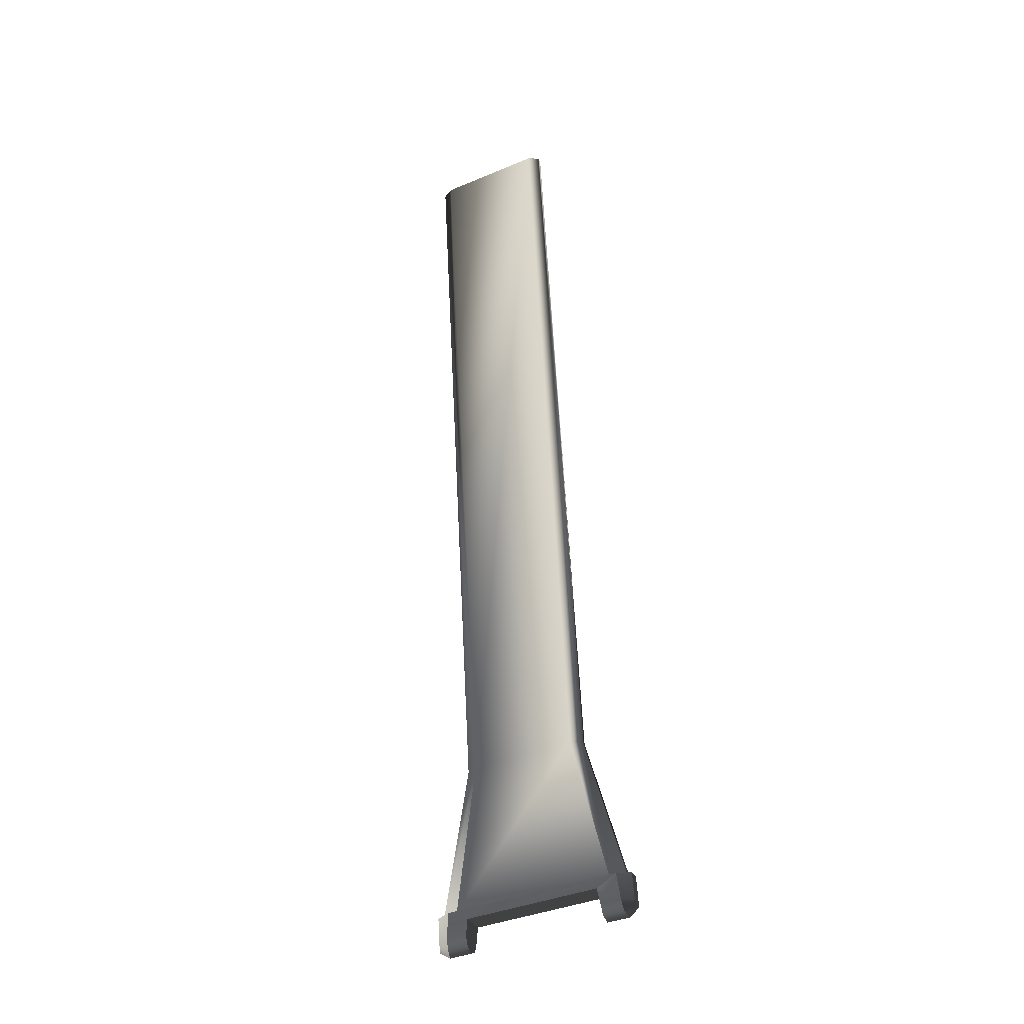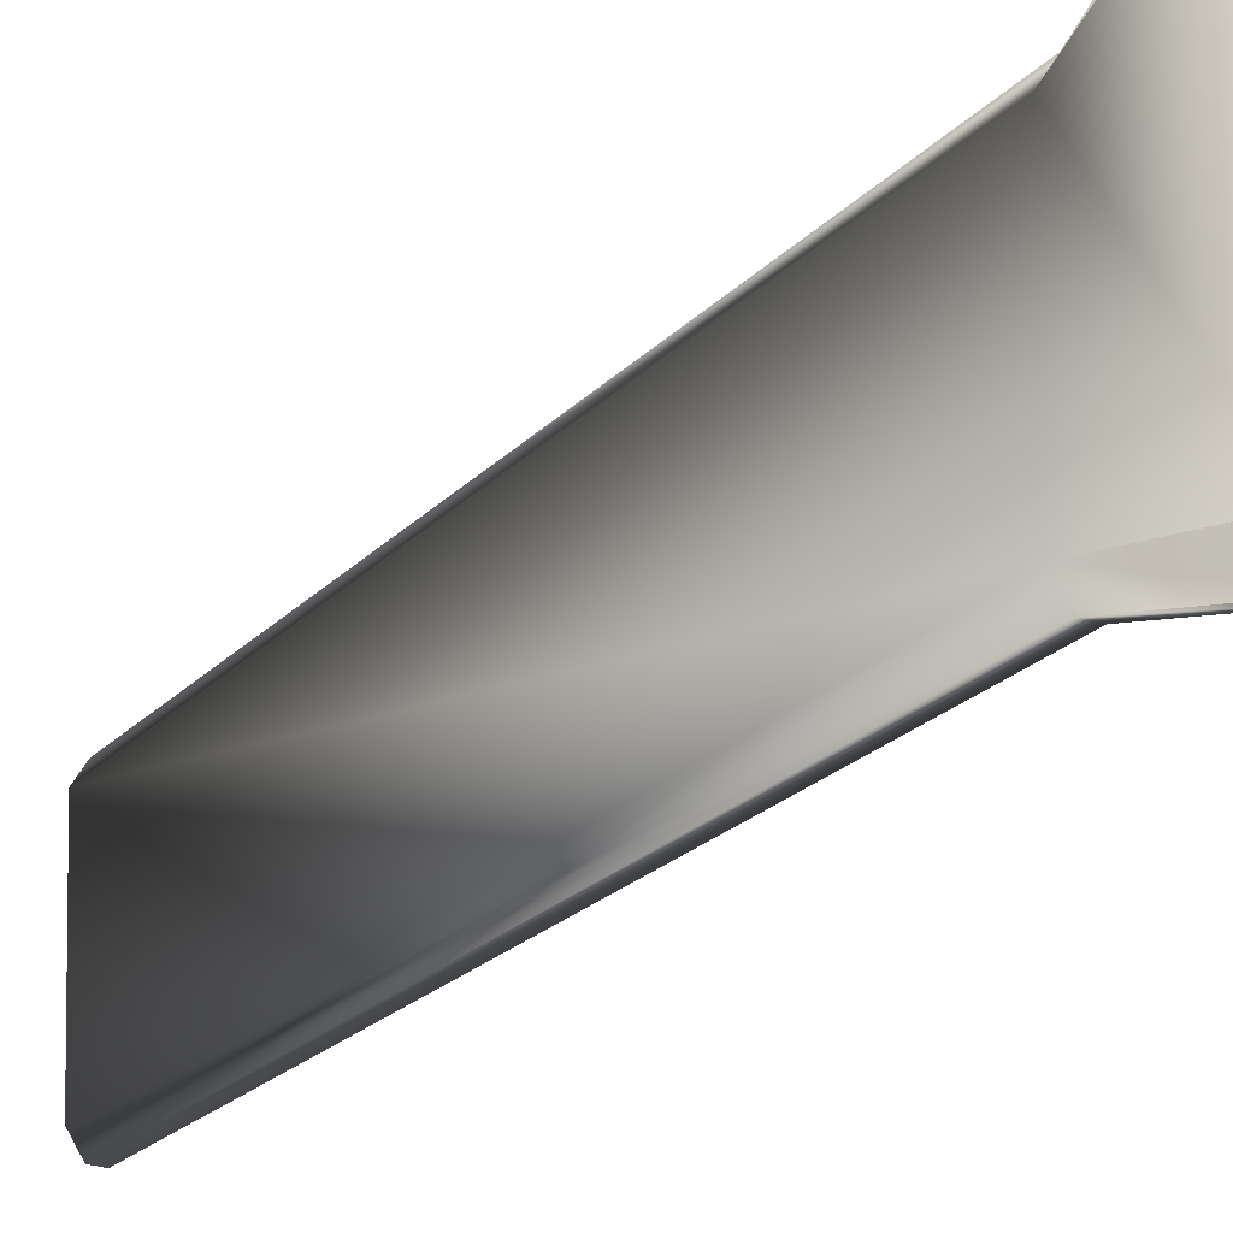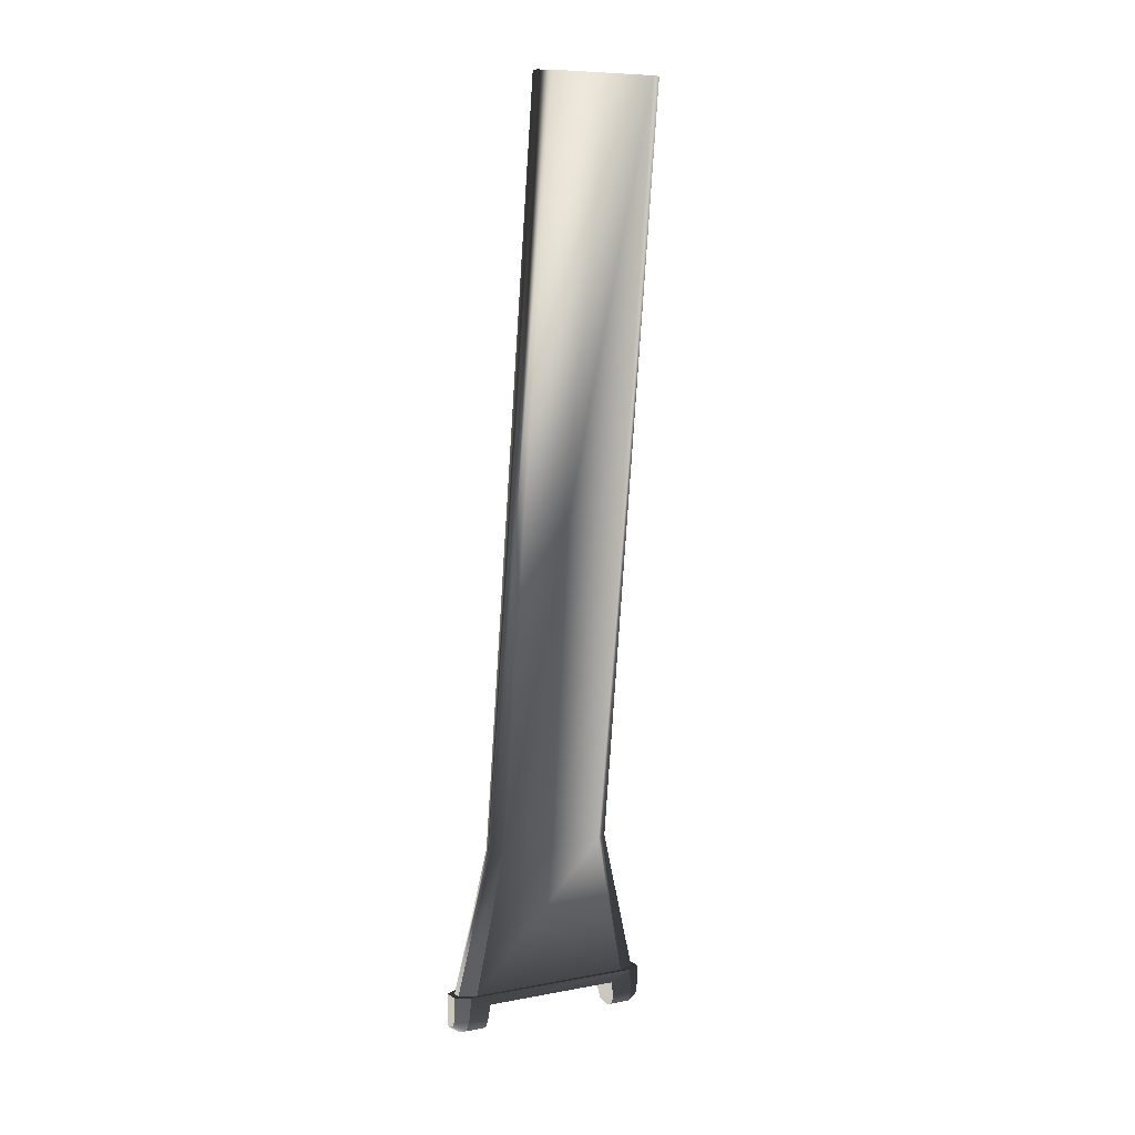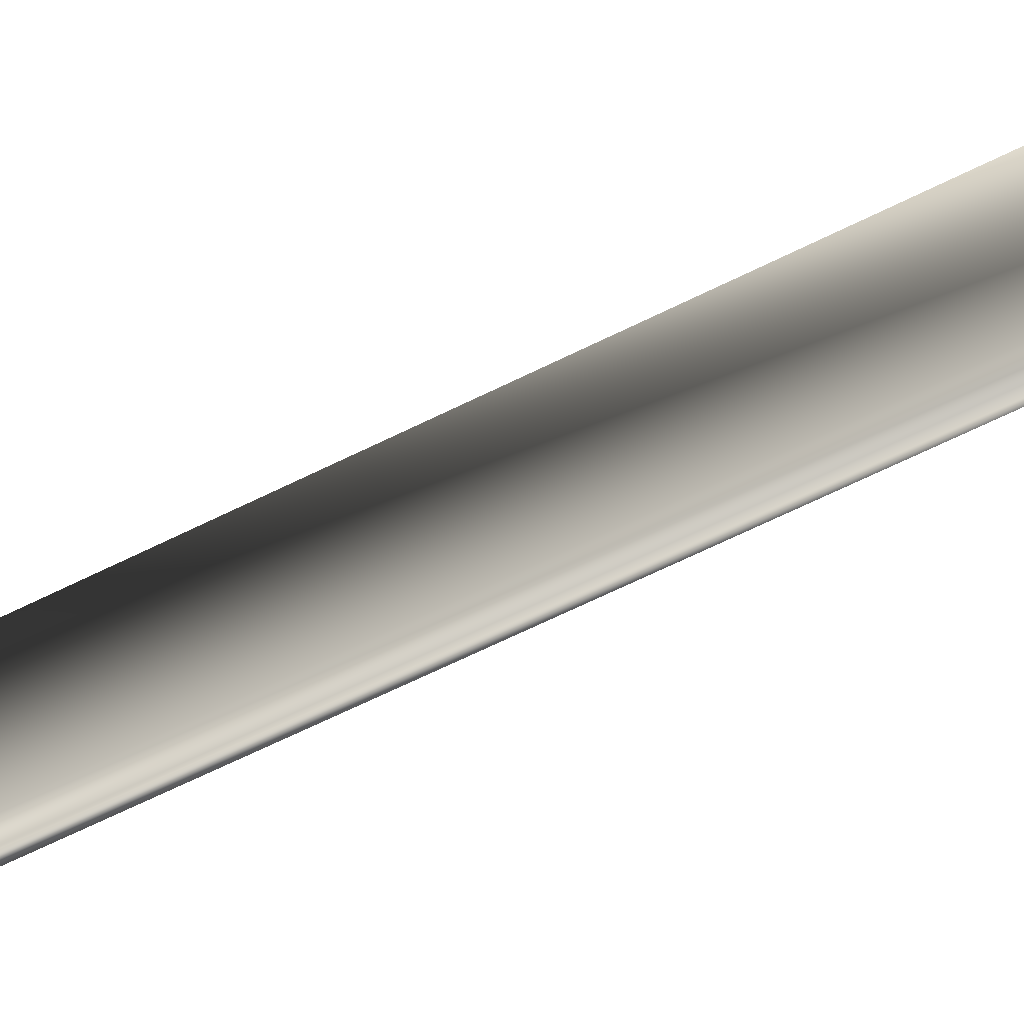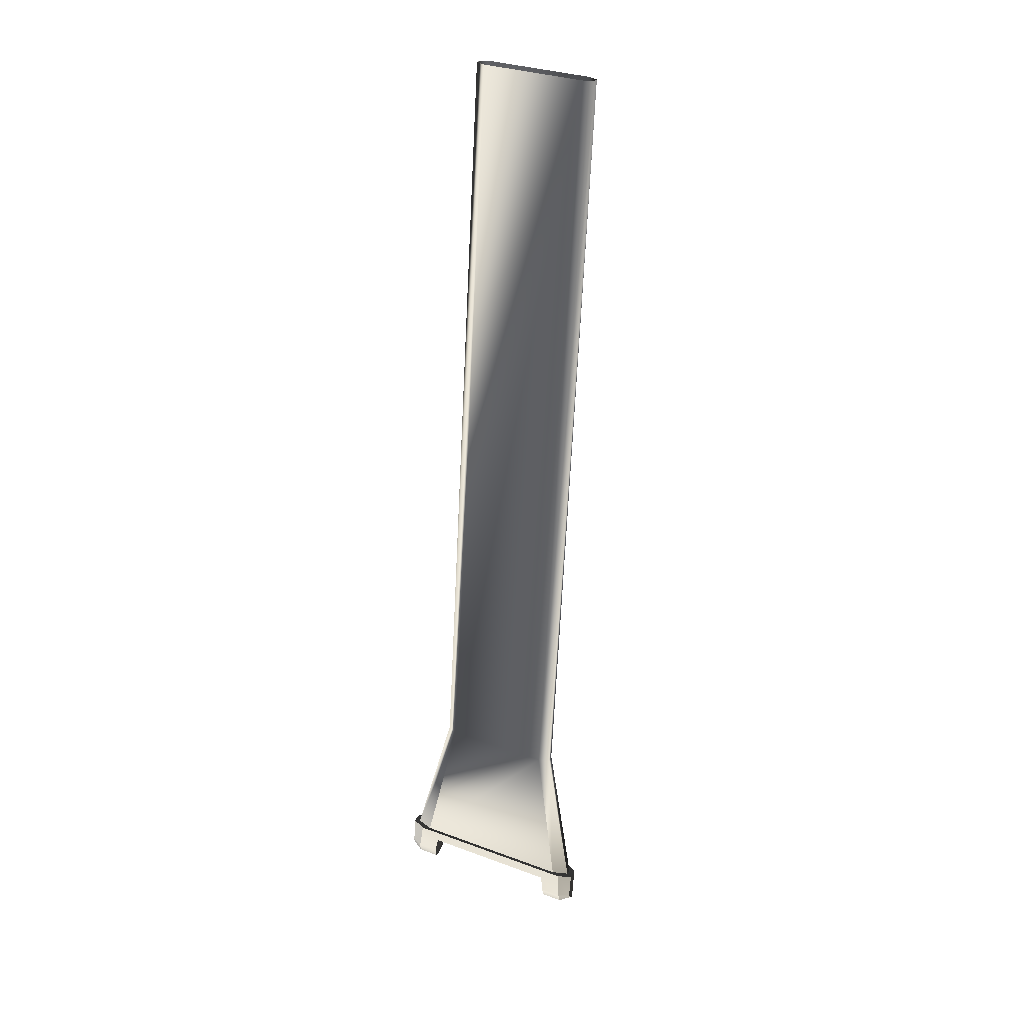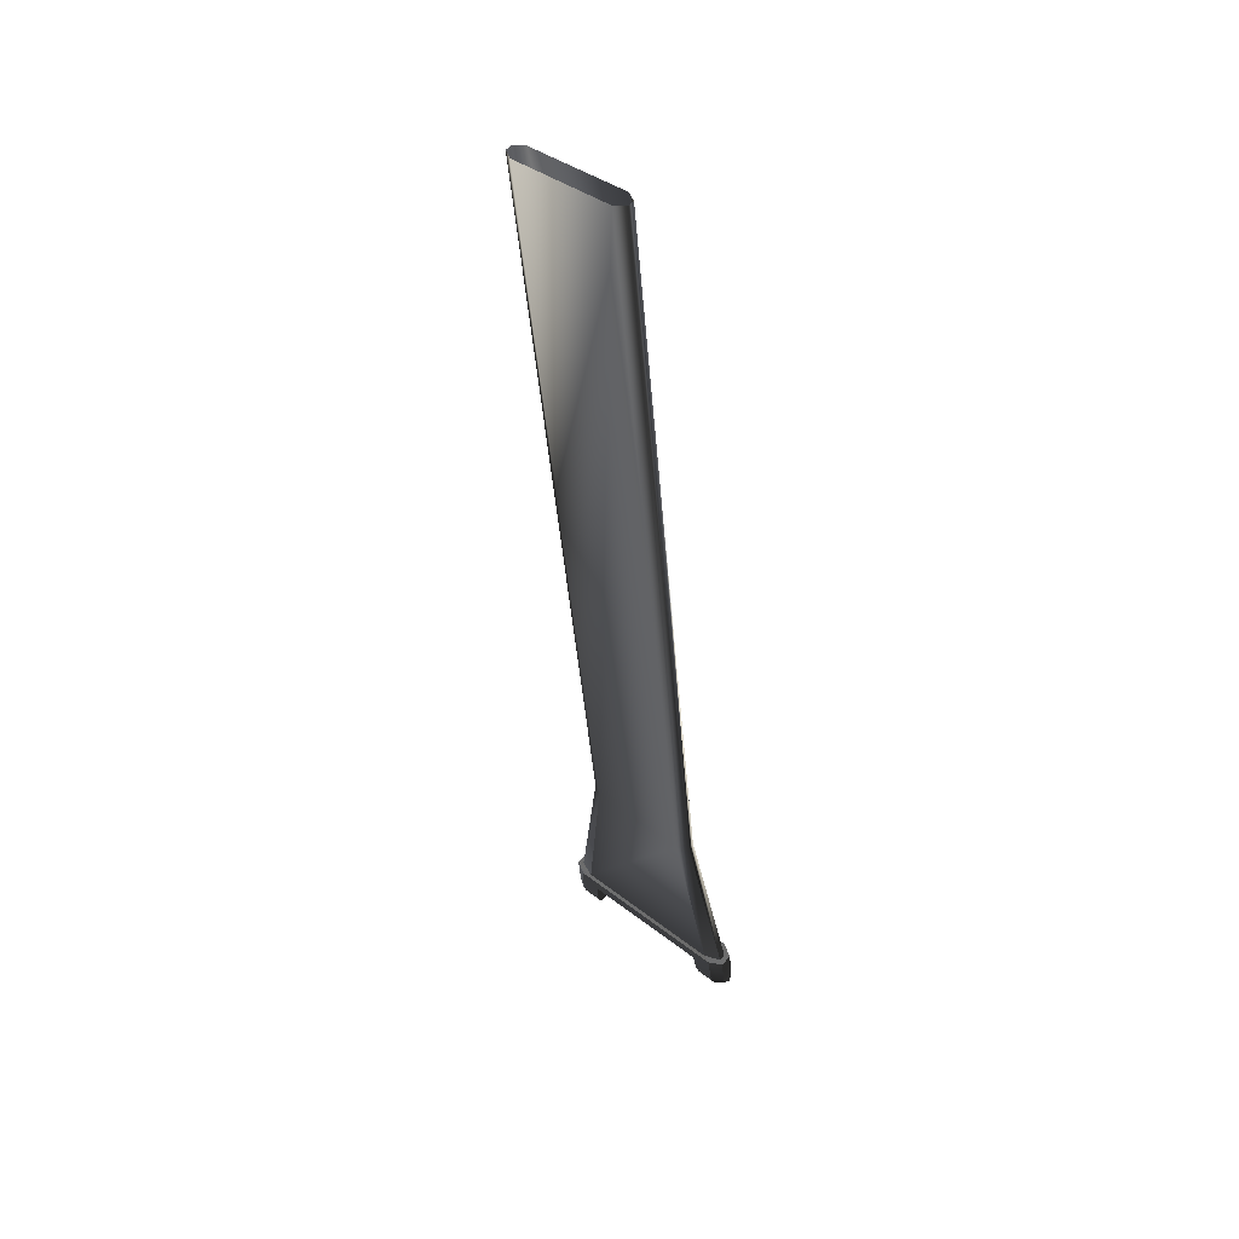
<metadata>
{"format":"obj","ext":"obj","renderer":"f3d","projection":"perspective","resolution":1024,"background":"white","views":[{"elev":-36.4,"azim":-62.6,"up":"+Y"},{"elev":-14.2,"azim":-13.0,"up":"+Z"},{"elev":5.4,"azim":-117.2,"up":"+Y"},{"elev":-56.7,"azim":125.5,"up":"+Z"},{"elev":29.4,"azim":117.0,"up":"+Y"},{"elev":40.6,"azim":-45.8,"up":"+Y"}]}
</metadata>
<code>
o m_BF_Wheel_Large_Side_244_Link_Lower.004
v 1.353 -1.193 -1.101
v 1.453 -1.185 -1.114
v 1.405 -1.21 -1.123
v 1.469 -1.134 -1.11
v 1.328 -1.146 -1.093
v 1.444 -0.8527 -1.117
v 1.303 -0.8647 -1.099
v 1.511 -1.234 -0.9954
v 1.408 -1.287 -1.002
v 1.545 -1.124 -0.9939
v 1.297 -1.252 -0.9681
v 1.244 -1.15 -0.9556
v 1.52 -0.8427 -0.9745
v 1.219 -0.8684 -0.9351
v 1.34 -1.143 1.168
v 1.455 -1.084 1.145
v 1.315 -1.096 1.163
v 1.439 -1.135 1.156
v 1.391 -1.159 1.178
v 1.29 -0.8149 1.156
v 1.431 -0.8029 1.139
v 1.505 -1.188 1.025
v 1.402 -1.241 1.061
v 1.54 -1.079 1.008
v 1.292 -1.207 1.052
v 1.238 -1.105 1.046
v 1.515 -0.7991 0.9756
v 1.214 -0.8249 1.013
v 1.228 -0.9745 -0.705
v 1.224 -0.9411 0.7881
v 1.243 -1.145 -0.7282
v 1.297 -1.247 -0.7353
v 1.407 -1.281 -0.757
v 1.51 -1.228 -0.7628
v 1.545 -1.119 -0.7667
v 1.53 -0.9488 -0.744
v 1.525 -0.9153 0.7502
v 1.54 -1.085 0.7805
v 1.506 -1.194 0.7925
v 1.403 -1.246 0.8162
v 1.292 -1.212 0.8199
v 1.239 -1.11 0.8192
v 1.258 -0.8632 -0.8524
v 1.253 -0.8235 0.9206
v 1.409 -0.8543 -1.052
v 1.328 -0.8612 -1.041
v 1.479 -0.8443 -0.8808
v 1.474 -0.8046 0.8924
v 1.323 -0.8135 1.092
v 1.403 -0.8066 1.081
v 1.133 0.7509 0.5739
v 1.136 0.725 -0.583
v 1.207 0.7284 -0.7095
v 1.287 0.7353 -0.7197
v 1.357 0.7439 -0.6112
v 1.354 0.7698 0.5458
v 1.284 0.7664 0.6721
v 1.203 0.7595 0.6822
v 0.3257 8.887 0.6146
v 0.2551 8.884 0.7409
v 0.1046 8.868 0.6427
v 0.1077 8.843 -0.5142
v 0.2588 8.853 -0.6509
v 0.3288 8.861 -0.5424
v 0.1747 8.877 0.751
v 0.1785 8.846 -0.6407
f 1 2 3
f 1 4 2
f 1 5 4
f 5 6 4
f 6 5 7
f 3 8 9
f 8 3 2
f 2 10 8
f 10 2 4
f 9 1 3
f 1 9 11
f 11 5 1
f 5 11 12
f 4 13 10
f 13 4 6
f 12 7 5
f 7 12 14
f 15 16 17
f 15 18 16
f 15 19 18
f 16 20 17
f 20 16 21
f 22 19 23
f 19 22 18
f 24 18 22
f 18 24 16
f 15 23 19
f 23 15 25
f 17 25 15
f 25 17 26
f 24 21 16
f 21 24 27
f 17 28 26
f 28 17 20
f 29 28 14
f 28 29 30
f 12 29 14
f 29 12 31
f 11 31 12
f 31 11 32
f 9 32 11
f 32 9 33
f 8 33 9
f 33 8 34
f 10 34 8
f 34 10 35
f 36 35 10
f 10 13 36
f 13 37 36
f 37 13 27
f 24 37 27
f 37 24 38
f 22 38 24
f 38 22 39
f 23 39 22
f 39 23 40
f 25 40 23
f 40 25 41
f 26 41 25
f 41 26 42
f 30 42 26
f 26 28 30
f 37 29 36
f 29 37 30
f 38 30 37
f 38 42 30
f 39 42 38
f 39 41 42
f 39 40 41
f 35 29 31
f 29 35 36
f 34 35 31
f 32 34 31
f 33 34 32
f 43 28 44
f 28 43 14
f 45 7 46
f 7 45 6
f 47 6 45
f 6 47 13
f 14 46 7
f 46 14 43
f 48 13 47
f 13 48 27
f 49 21 50
f 21 49 20
f 27 50 21
f 50 27 48
f 44 20 49
f 20 44 28
f 43 51 52
f 51 43 44
f 45 53 54
f 53 45 46
f 48 55 56
f 55 48 47
f 49 57 58
f 57 49 50
f 47 54 55
f 54 47 45
f 50 56 57
f 56 50 48
f 46 52 53
f 52 46 43
f 44 58 51
f 58 44 49
f 57 56 59 60
f 52 51 61 62
f 55 54 63 64
f 51 58 65 61
f 56 55 64 59
f 54 53 66 63
f 53 52 62 66
f 58 57 60 65

</code>
